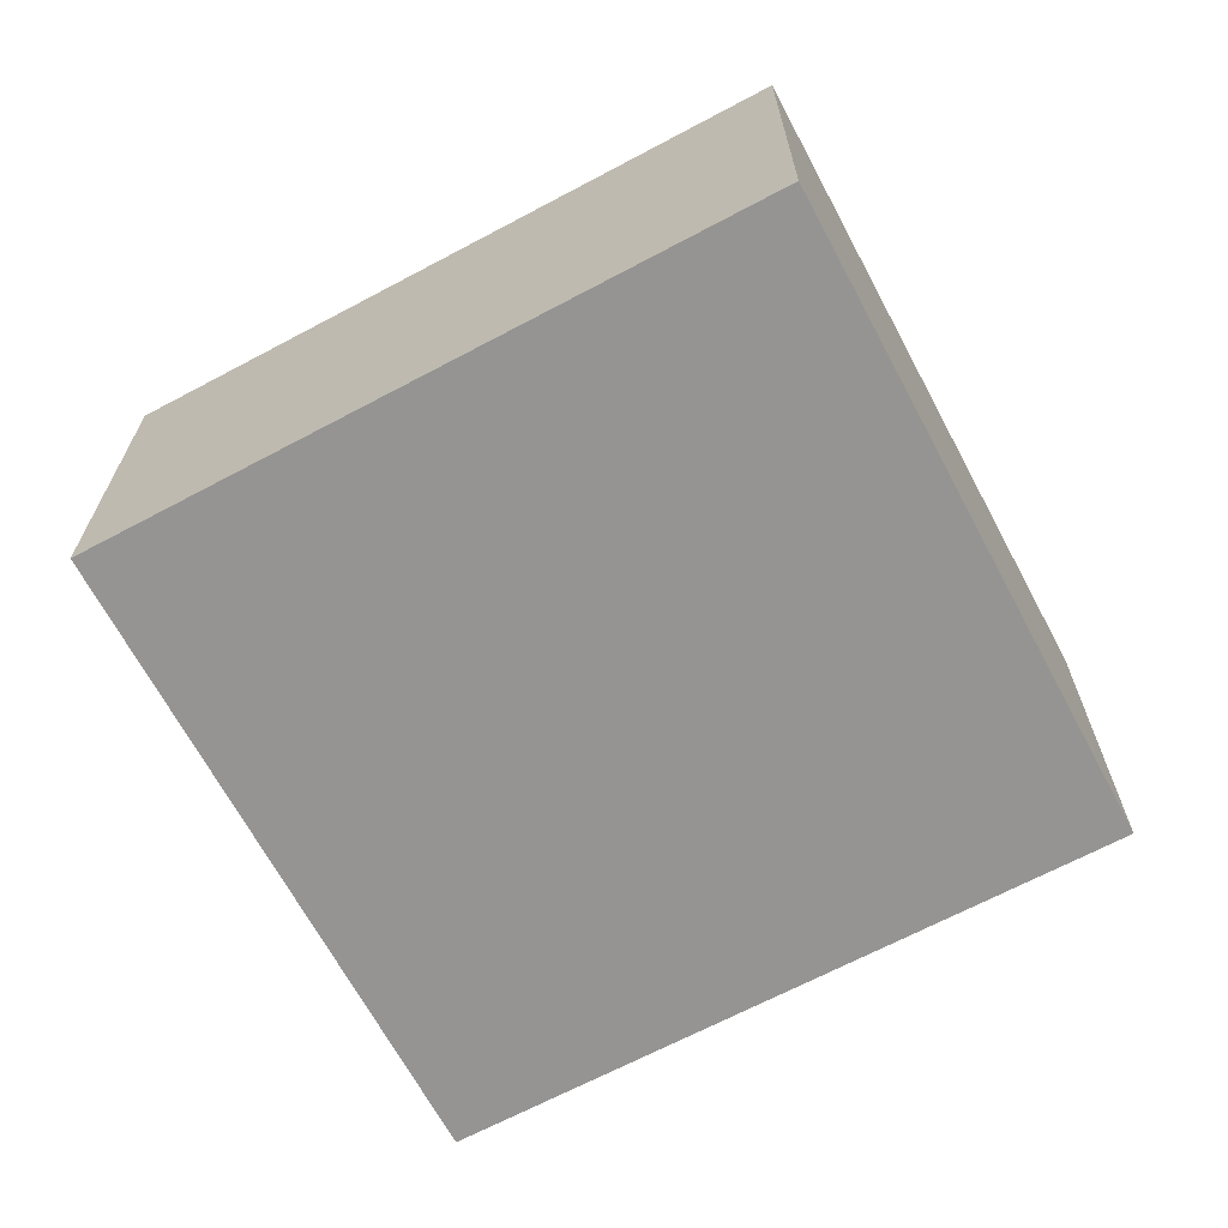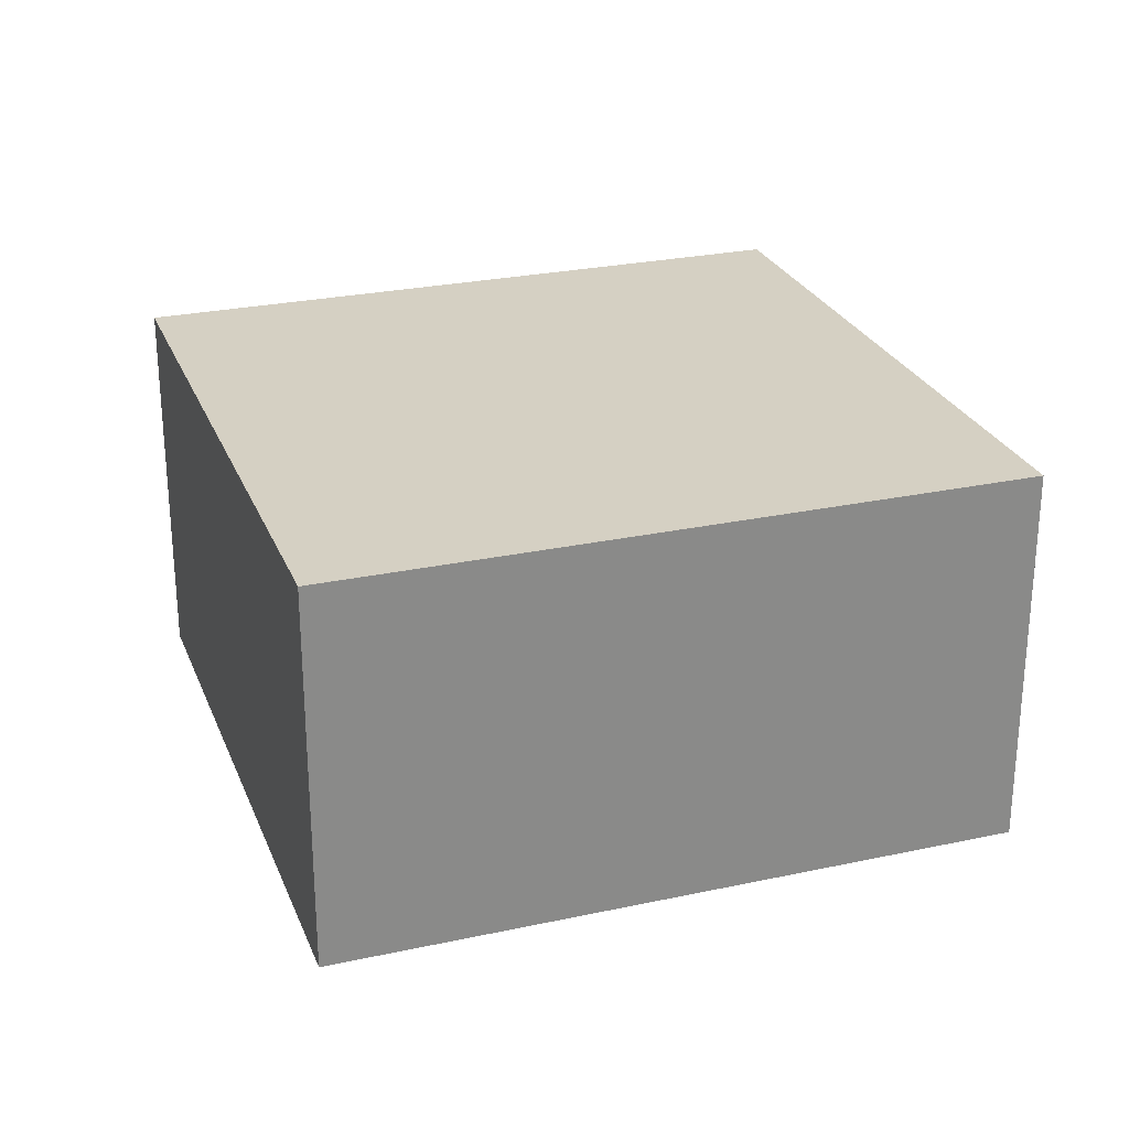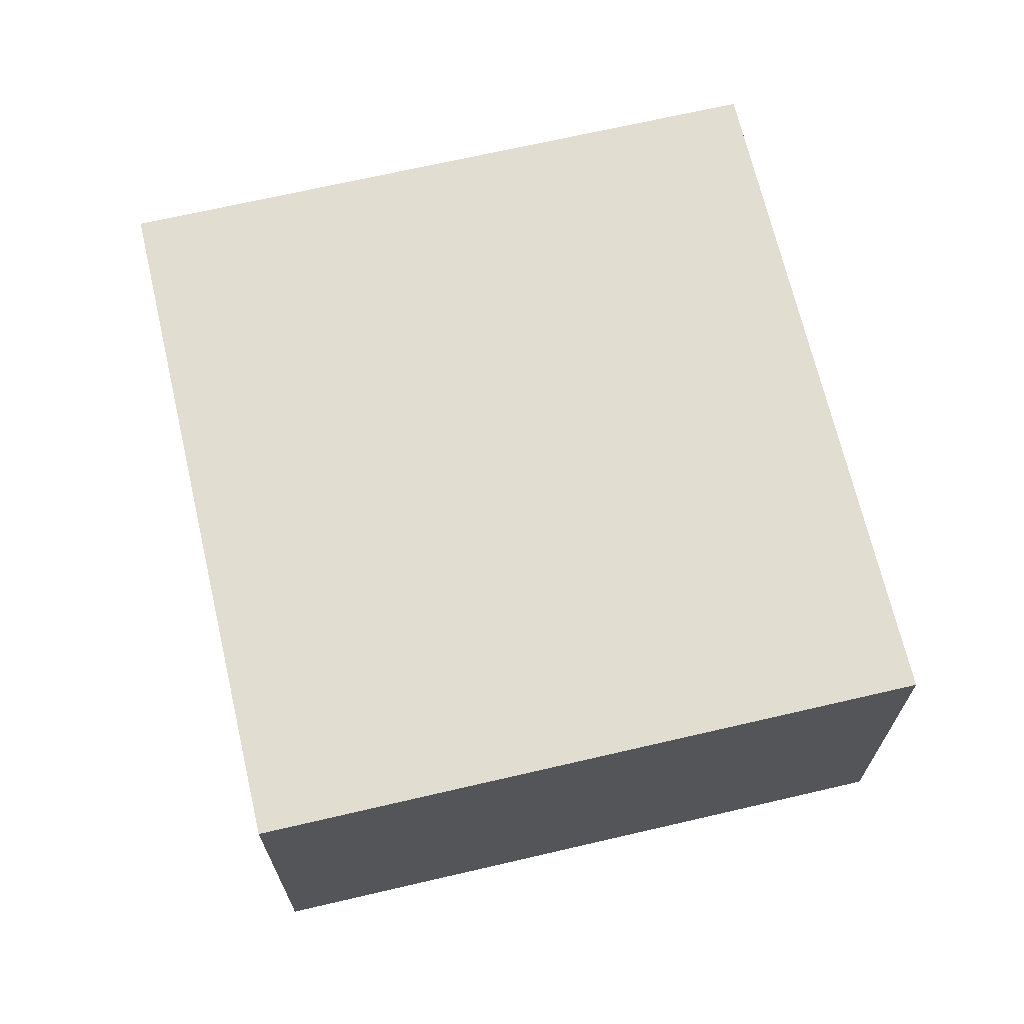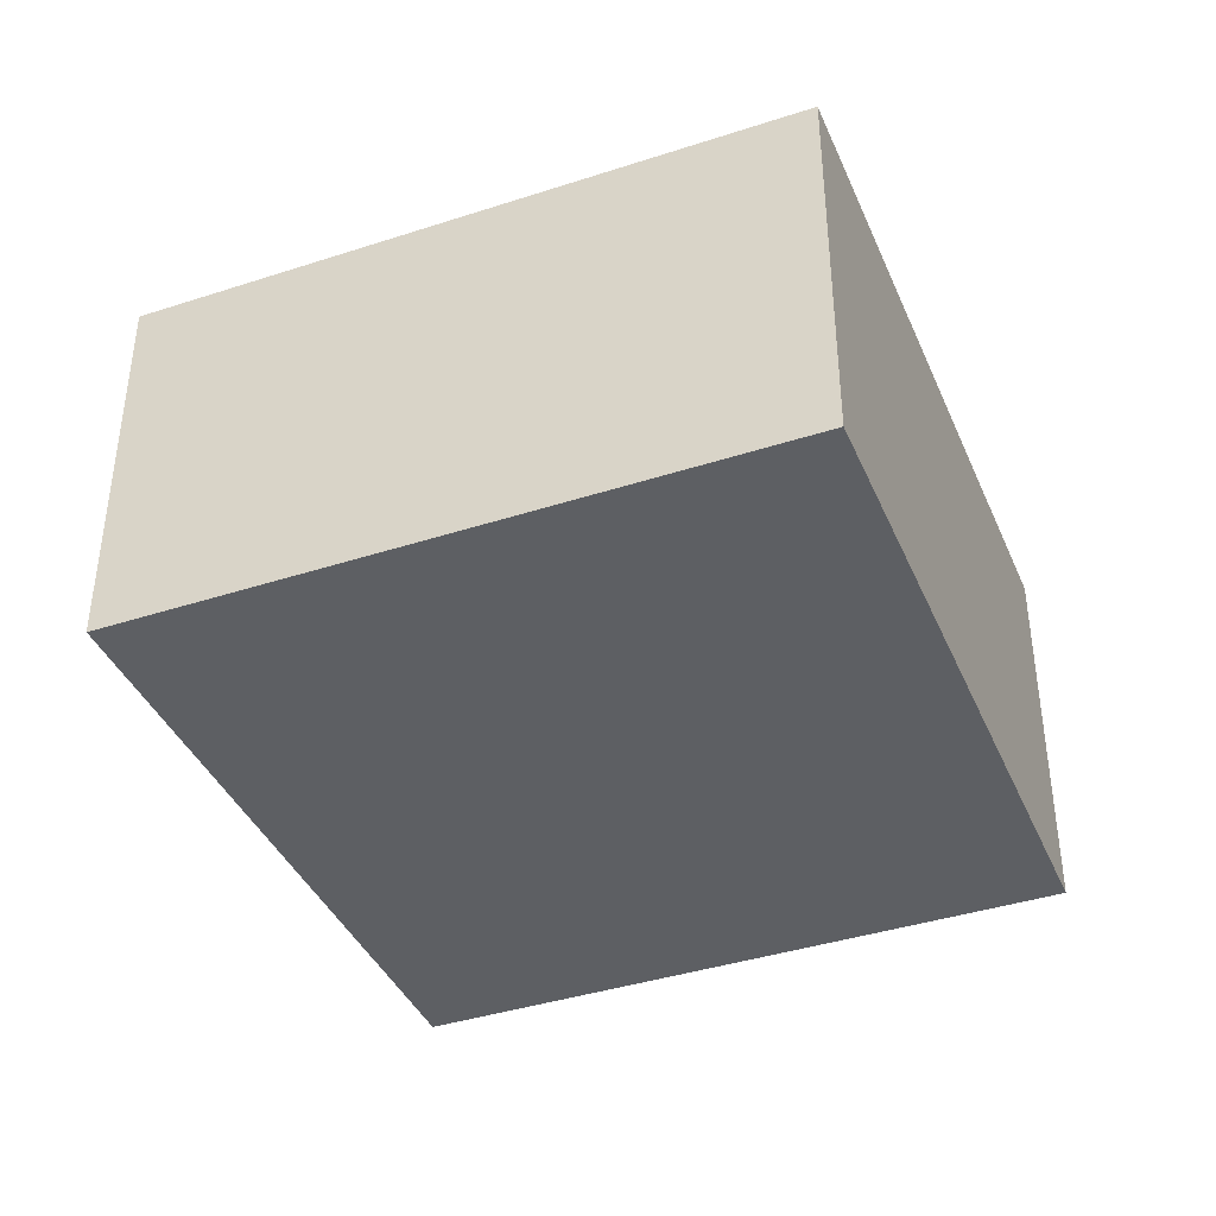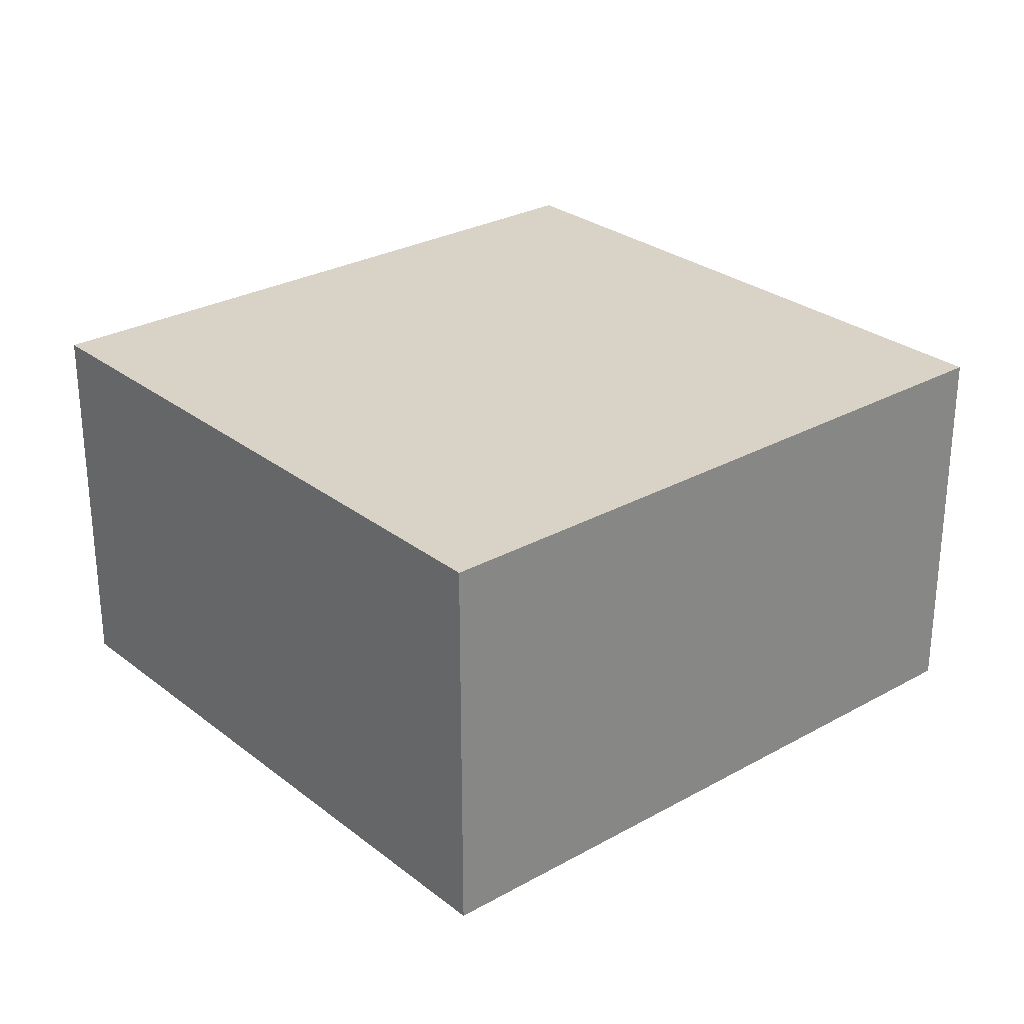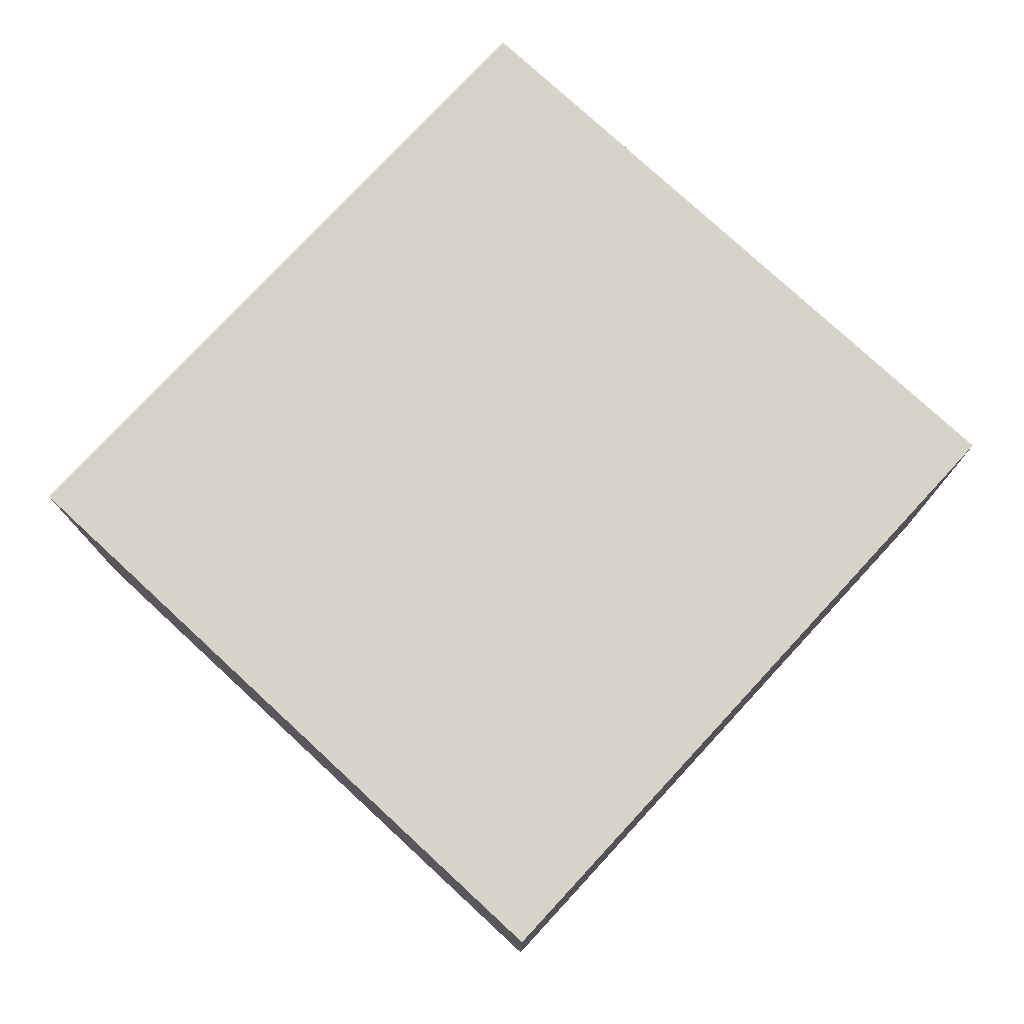
<metadata>
{"format":"obj","ext":"obj","renderer":"f3d","projection":"perspective","resolution":1024,"background":"white","views":[{"elev":-67.2,"azim":45.8,"up":"+Y"},{"elev":26.3,"azim":178.9,"up":"+Y"},{"elev":68.4,"azim":-85.4,"up":"+Y"},{"elev":-39.9,"azim":129.6,"up":"+Y"},{"elev":27.8,"azim":-22.7,"up":"+Y"},{"elev":77.1,"azim":150.5,"up":"+Y"}]}
</metadata>
<code>
v  0 1.326 8.119e-17
v  2.993 1.326 1.476
v  2.288 1.326 -0.731
v  0.705 1.326 2.207
v  2.993 -9.038e-17 1.476
v  2.288 4.476e-17 -0.731
v  0 0 0
v  0.705 -1.351e-16 2.207
g defaultobject
f 1 2 3
f 2 1 4
f 5 3 2
f 3 5 6
f 6 1 3
f 1 6 7
f 7 4 1
f 4 7 8
f 8 2 4
f 2 8 5
f 5 7 6
f 7 5 8

</code>
